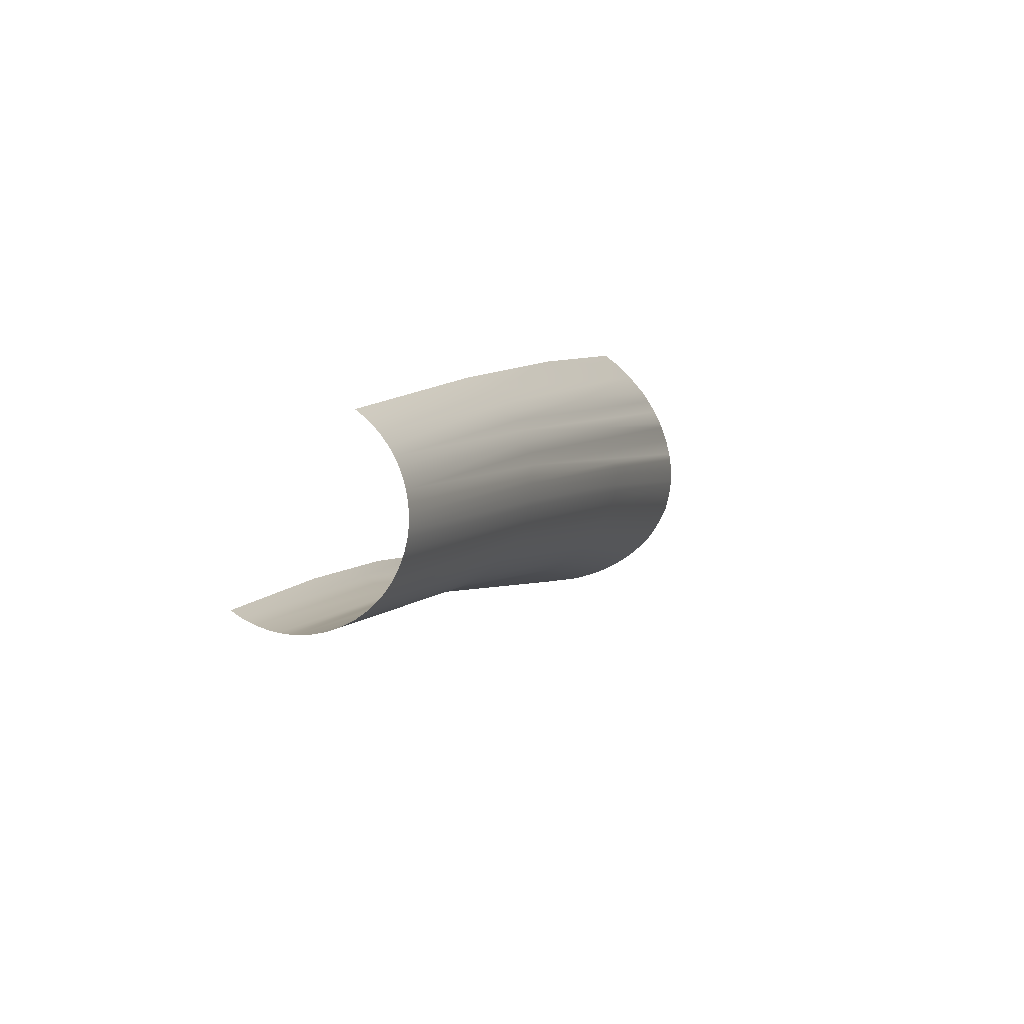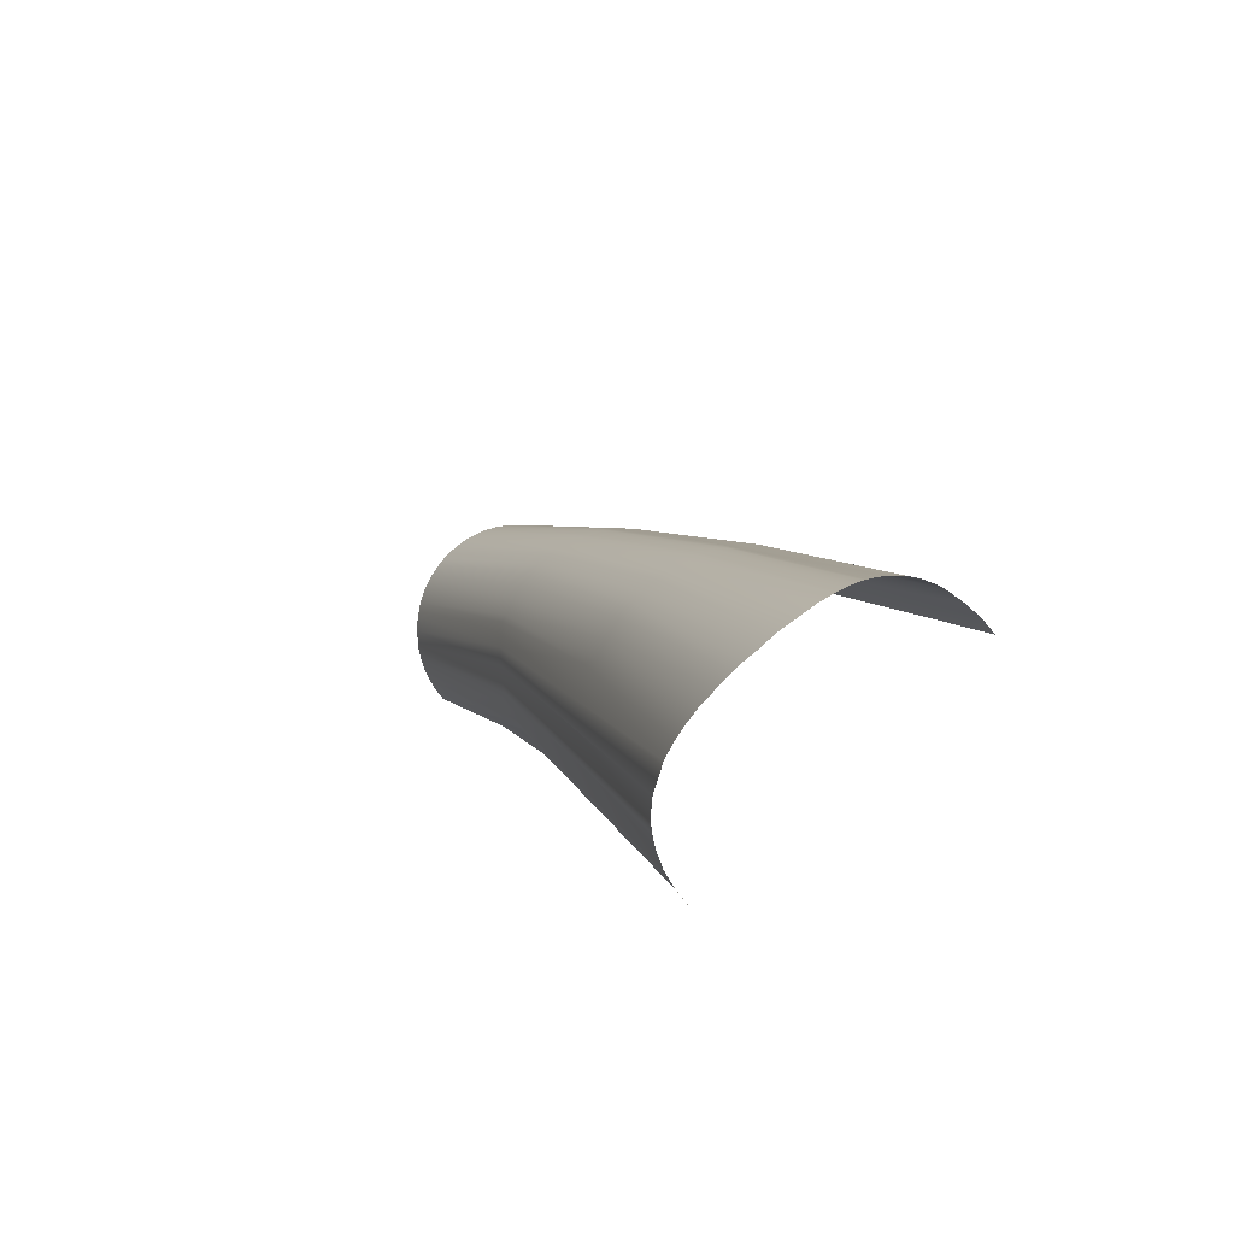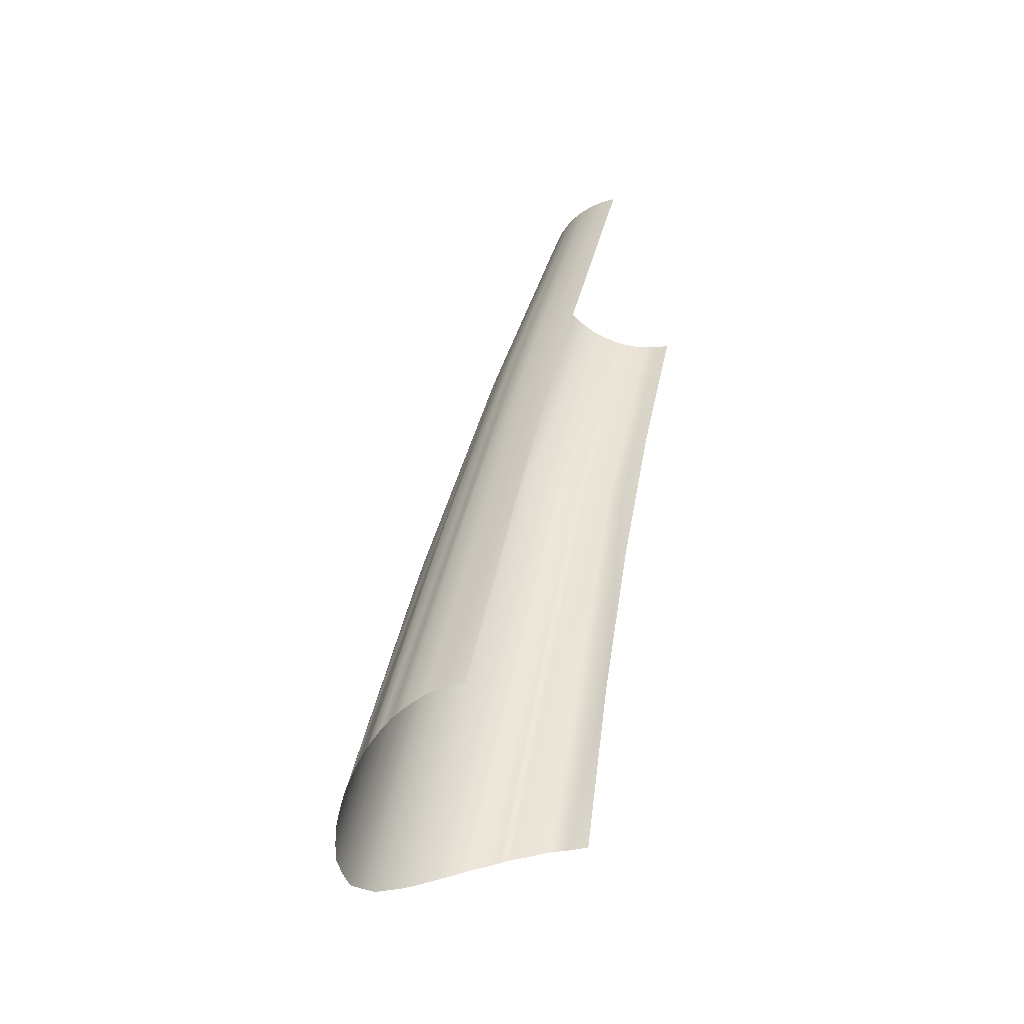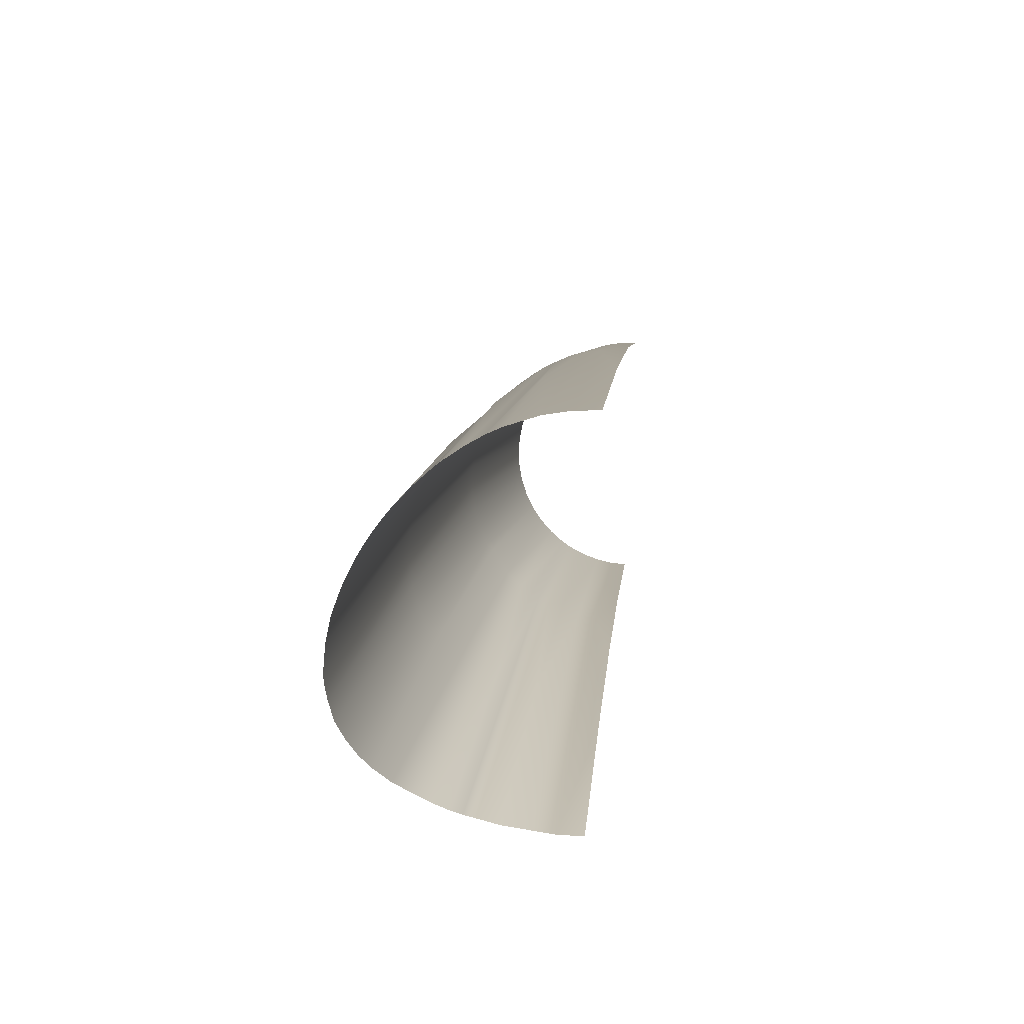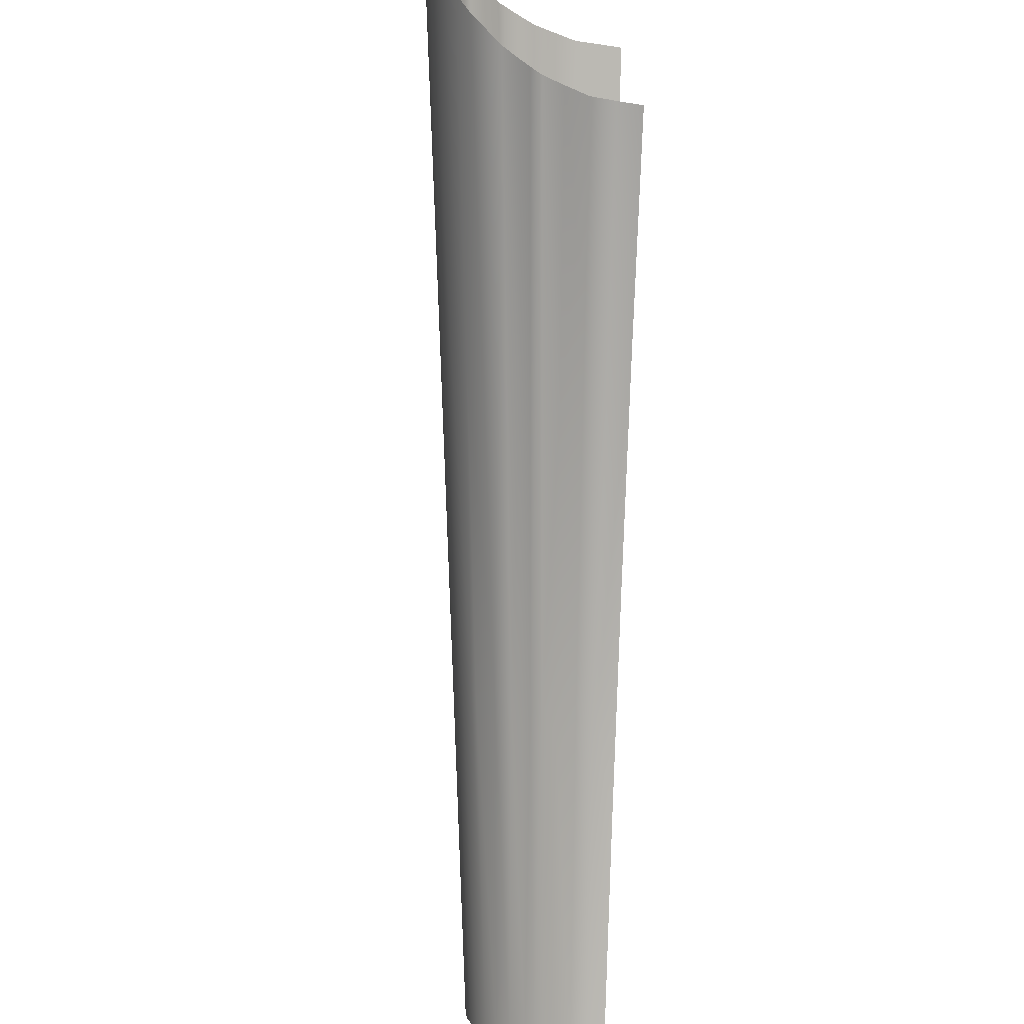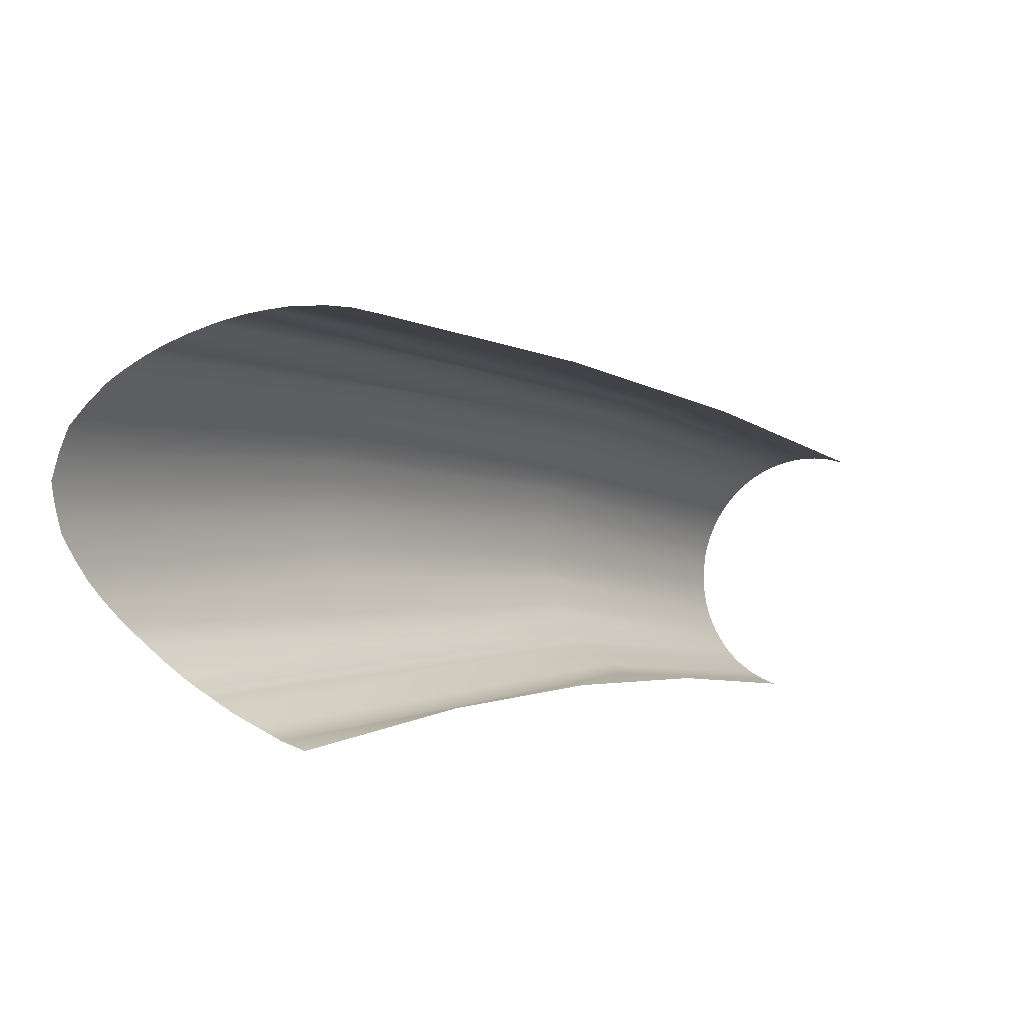
<metadata>
{"format":"obj","ext":"obj","renderer":"f3d","projection":"perspective","resolution":1024,"background":"white","views":[{"elev":73.0,"azim":37.7,"up":"+Z"},{"elev":-63.7,"azim":128.1,"up":"+Z"},{"elev":-20.3,"azim":-157.0,"up":"+Z"},{"elev":37.8,"azim":-174.9,"up":"+Y"},{"elev":-54.1,"azim":178.0,"up":"+Y"},{"elev":29.0,"azim":-144.8,"up":"+Y"}]}
</metadata>
<code>
o Group64/mesh70/mesh70-geometry#mesh70-geometry
v 0.09473 -0.3377 0.864
v 0.1046 -0.3258 0.8708
v 0.0947 -0.3379 0.8643
v 0.1221 -0.1726 0.6022
v 0.1046 -0.3261 0.8712
v 0.08305 -0.3485 0.8582
v 0.1273 -0.1603 0.5944
v 0.1062 -0.1856 0.583
v 0.1123 -0.3132 0.8781
v 0.08306 -0.3483 0.8579
v 0.1396 -0.04104 0.323
v 0.1123 -0.3134 0.8786
v 0.06984 -0.3576 0.8529
v 0.1353 -0.1452 0.6013
v 0.1465 -0.02138 0.2981
v 0.1443 0.04773 0.04206
v 0.09183 -0.1972 0.5777
v 0.118 -0.2997 0.8858
v 0.1557 -0.003231 0.3046
v 0.1571 0.06821 0.03448
v 0.1175 0.01605 0.05563
v 0.06985 -0.3574 0.8527
v 0.118 -0.3 0.8863
v 0.1621 0.01587 0.3115
v 0.1408 -0.1292 0.6085
v 0.1662 0.08607 0.02853
v 0.08098 -0.2155 0.5986
v 0.09212 -0.09505 0.3343
v 0.1216 -0.2857 0.8939
v 0.1809 0.1271 0.01956
v 0.1745 0.1062 0.02395
v 0.07485 -0.2075 0.573
v 0.1032 0.00344 0.06092
v 0.1215 -0.2861 0.8944
v 0.1851 0.1467 0.02006
v 0.1639 0.0238 0.321
v 0.1428 -0.1205 0.6127
v 0.0618 -0.3618 0.8501
v 0.09376 -0.003825 0.06448
v 0.1226 -0.2782 0.899
v 0.1437 -0.1139 0.6155
v 0.06506 -0.2122 0.5709
v 0.1227 -0.2771 0.8989
v 0.1654 0.03423 0.3181
v 0.05338 -0.3657 0.8479
v 0.08396 -0.01052 0.06819
v 0.1229 -0.2704 0.9035
v 0.1867 0.1587 0.0204
v 0.1444 -0.1038 0.6201
v 0.05158 -0.2314 0.5978
v 0.05853 -0.1149 0.3394
v 0.1229 -0.2684 0.9039
v 0.1875 0.1708 0.02076
v 0.04463 -0.369 0.846
v 0.06548 -0.02024 0.0722
v 0.1223 -0.2601 0.9095
v 0.1662 0.04633 0.3225
v 0.1437 -0.08984 0.6257
v 0.0302 -0.373 0.8437
v 0.03543 -0.2215 0.5666
v 0.04431 -0.02861 0.07731
v 0.1224 -0.2597 0.9089
v 0.1865 0.1914 0.03037
v 0.1651 0.06068 0.3325
v 0.1204 -0.2484 0.9154
v 0.1426 -0.08302 0.6295
v 0.01531 -0.3754 0.8423
v 0.0224 -0.03317 0.07861
v 0.1203 -0.2488 0.916
v 0.1642 0.07119 0.3314
v 0.01795 -0.2243 0.5654
v 0.1394 -0.07001 0.6354
v 0.117 -0.2373 0.9217
v 0.1829 0.2108 0.03953
v 0.1605 0.08679 0.3371
v 0.000192 -0.2731 0.6598
v 0.000192 -0.1024 0.2786
v 0.1169 -0.2377 0.9224
v 0.000192 -0.3762 0.8419
v 0.000192 -0.1818 0.4719
v 0.000192 -0.0352 0.0807
v 0.1549 0.1019 0.3425
v 0.1345 -0.05737 0.6411
v 0.1122 -0.2266 0.9279
v 0.1772 0.2247 0.05377
v 0.1122 -0.227 0.9285
v 0.1697 0.2379 0.06783
v 0.1505 0.09968 0.3628
v 0.1314 -0.05525 0.6498
v 0.109 -0.2208 0.9312
v 0.1089 -0.2212 0.9319
v 0.1684 0.2398 0.06996
v 0.1265 -0.04262 0.6478
v 0.1053 -0.2151 0.9345
v 0.1456 0.1196 0.3489
v 0.1053 -0.2156 0.9352
v 0.1633 0.2458 0.07885
v 0.1404 0.1273 0.3517
v 0.122 -0.03615 0.6508
v 0.1012 -0.2097 0.9376
v 0.1578 0.2514 0.08766
v 0.1012 -0.2101 0.9383
v 0.1518 0.2567 0.09639
v 0.135 0.1161 0.3845
v 0.1181 -0.03946 0.6651
v 0.09385 -0.2013 0.9424
v 0.09381 -0.2018 0.9431
v 0.1461 0.2611 0.1041
v 0.1095 -0.02175 0.6573
v 0.08554 -0.1936 0.9468
v 0.0855 -0.1941 0.9475
v 0.133 0.2695 0.1198
v 0.09966 -0.01291 0.6613
v 0.07639 -0.1867 0.9508
v 0.08864 -0.01916 0.6874
v 0.07635 -0.1872 0.9515
v 0.1186 0.2763 0.1351
v 0.1009 0.1361 0.4169
v 0.06757 -0.1812 0.954
v 0.07808 0.00157 0.6679
v 0.06754 -0.1817 0.9547
v 0.1131 0.2788 0.1398
v 0.09914 0.2839 0.1509
v 0.05823 -0.1764 0.9568
v 0.08439 0.2877 0.1617
v 0.06704 0.007035 0.6704
v 0.0582 -0.1769 0.9575
v 0.05599 -0.006912 0.7018
v 0.04843 -0.1723 0.9591
v 0.06355 0.1476 0.4381
v 0.04841 -0.1728 0.9599
v 0.07111 0.2911 0.1683
v 0.04487 0.01497 0.674
v 0.03285 -0.1676 0.9618
v 0.04428 0.2947 0.1801
v 0.03283 -0.1681 0.9626
v 0.02607 0.019 0.6758
v 0.01667 -0.1647 0.9635
v 0.02239 0.2972 0.1838
v 0.01666 -0.1652 0.9643
v 0.000192 0.1536 0.4517
v 0.000192 -3.4e-05 0.7109
v 0.000192 -0.1637 0.964
v 0.000192 0.2972 0.1868
v 0.000192 -0.1642 0.9648
f 1 2 3
f 3 2 1
f 4 2 1
f 1 2 4
f 3 2 5
f 5 2 3
f 6 1 3
f 3 1 6
f 7 2 4
f 4 2 7
f 8 4 1
f 1 4 8
f 2 9 5
f 5 9 2
f 10 1 6
f 6 1 10
f 7 9 2
f 2 9 7
f 11 7 4
f 4 7 11
f 11 4 8
f 8 4 11
f 8 1 10
f 10 1 8
f 5 9 12
f 12 9 5
f 10 6 13
f 13 6 10
f 7 14 9
f 9 14 7
f 15 7 11
f 11 7 15
f 16 11 8
f 8 11 16
f 8 10 17
f 17 10 8
f 9 18 12
f 12 18 9
f 19 14 7
f 7 14 19
f 14 18 9
f 9 18 14
f 15 19 7
f 7 19 15
f 20 15 11
f 11 15 20
f 20 11 16
f 16 11 20
f 16 8 21
f 21 8 16
f 17 10 22
f 22 10 17
f 21 8 17
f 17 8 21
f 12 18 23
f 23 18 12
f 19 24 14
f 14 24 19
f 14 25 18
f 18 25 14
f 26 19 15
f 15 19 26
f 26 15 20
f 20 15 26
f 17 22 27
f 27 22 17
f 21 17 28
f 28 17 21
f 18 29 23
f 23 29 18
f 30 24 19
f 19 24 30
f 24 25 14
f 14 25 24
f 25 29 18
f 18 29 25
f 31 19 26
f 26 19 31
f 27 22 32
f 32 22 27
f 28 17 27
f 27 17 28
f 21 28 33
f 33 28 21
f 23 29 34
f 34 29 23
f 30 35 24
f 24 35 30
f 30 19 31
f 31 19 30
f 24 36 25
f 25 36 24
f 25 37 29
f 29 37 25
f 32 22 38
f 38 22 32
f 28 27 32
f 32 27 28
f 33 28 39
f 39 28 33
f 29 40 34
f 34 40 29
f 35 36 24
f 24 36 35
f 36 37 25
f 25 37 36
f 37 41 29
f 29 41 37
f 32 38 42
f 42 38 32
f 39 28 32
f 32 28 39
f 29 43 40
f 40 43 29
f 35 44 36
f 36 44 35
f 36 41 37
f 37 41 36
f 41 43 29
f 29 43 41
f 42 38 45
f 45 38 42
f 46 32 42
f 42 32 46
f 39 32 46
f 46 32 39
f 43 47 40
f 40 47 43
f 35 48 44
f 44 48 35
f 44 41 36
f 36 41 44
f 41 49 43
f 43 49 41
f 42 45 50
f 50 45 42
f 46 42 51
f 51 42 46
f 43 52 47
f 47 52 43
f 48 53 44
f 44 53 48
f 44 49 41
f 41 49 44
f 49 52 43
f 43 52 49
f 45 54 50
f 50 54 45
f 42 50 51
f 51 50 42
f 46 51 55
f 55 51 46
f 47 52 56
f 56 52 47
f 53 57 44
f 44 57 53
f 44 57 49
f 49 57 44
f 49 58 52
f 52 58 49
f 50 54 59
f 59 54 50
f 51 50 60
f 60 50 51
f 55 51 61
f 61 51 55
f 52 62 56
f 56 62 52
f 53 63 57
f 57 63 53
f 57 64 49
f 49 64 57
f 64 58 49
f 49 58 64
f 58 62 52
f 52 62 58
f 50 59 60
f 60 59 50
f 51 60 61
f 61 60 51
f 62 65 56
f 56 65 62
f 63 64 57
f 57 64 63
f 64 66 58
f 58 66 64
f 58 66 62
f 62 66 58
f 60 59 67
f 67 59 60
f 61 60 68
f 68 60 61
f 66 65 62
f 62 65 66
f 56 65 69
f 69 65 56
f 63 70 64
f 64 70 63
f 70 66 64
f 64 66 70
f 60 67 71
f 71 67 60
f 60 71 68
f 68 71 60
f 66 72 65
f 65 72 66
f 65 73 69
f 69 73 65
f 63 74 70
f 70 74 63
f 70 75 66
f 66 75 70
f 71 67 76
f 76 67 71
f 68 71 77
f 77 71 68
f 75 72 66
f 66 72 75
f 72 73 65
f 65 73 72
f 69 73 78
f 78 73 69
f 74 75 70
f 70 75 74
f 67 79 76
f 76 79 67
f 71 76 80
f 80 76 71
f 71 80 77
f 77 80 71
f 68 77 81
f 81 77 68
f 75 82 72
f 72 82 75
f 72 83 73
f 73 83 72
f 73 84 78
f 78 84 73
f 74 85 75
f 75 85 74
f 85 82 75
f 75 82 85
f 82 83 72
f 72 83 82
f 83 84 73
f 73 84 83
f 78 84 86
f 86 84 78
f 85 87 82
f 82 87 85
f 82 88 83
f 83 88 82
f 83 89 84
f 84 89 83
f 84 90 86
f 86 90 84
f 87 88 82
f 82 88 87
f 88 89 83
f 83 89 88
f 89 90 84
f 84 90 89
f 86 90 91
f 91 90 86
f 87 92 88
f 88 92 87
f 88 93 89
f 89 93 88
f 93 90 89
f 89 90 93
f 90 94 91
f 91 94 90
f 92 95 88
f 88 95 92
f 95 93 88
f 88 93 95
f 93 94 90
f 90 94 93
f 91 94 96
f 96 94 91
f 92 97 95
f 95 97 92
f 95 98 93
f 93 98 95
f 93 99 94
f 94 99 93
f 94 100 96
f 96 100 94
f 97 101 95
f 95 101 97
f 101 98 95
f 95 98 101
f 98 99 93
f 93 99 98
f 99 100 94
f 94 100 99
f 96 100 102
f 102 100 96
f 101 103 98
f 98 103 101
f 98 104 99
f 99 104 98
f 99 105 100
f 100 105 99
f 100 106 102
f 102 106 100
f 103 104 98
f 98 104 103
f 104 105 99
f 99 105 104
f 105 106 100
f 100 106 105
f 102 106 107
f 107 106 102
f 103 108 104
f 104 108 103
f 104 109 105
f 105 109 104
f 109 106 105
f 105 106 109
f 106 110 107
f 107 110 106
f 108 109 104
f 104 109 108
f 109 110 106
f 106 110 109
f 107 110 111
f 111 110 107
f 108 112 109
f 109 112 108
f 109 113 110
f 110 113 109
f 110 114 111
f 111 114 110
f 112 113 109
f 109 113 112
f 113 115 110
f 110 115 113
f 115 114 110
f 110 114 115
f 111 114 116
f 116 114 111
f 112 117 113
f 113 117 112
f 118 115 113
f 113 115 118
f 115 119 114
f 114 119 115
f 114 119 116
f 116 119 114
f 117 118 113
f 113 118 117
f 118 120 115
f 115 120 118
f 115 120 119
f 119 120 115
f 116 119 121
f 121 119 116
f 117 122 118
f 118 122 117
f 118 123 120
f 120 123 118
f 120 124 119
f 119 124 120
f 119 124 121
f 121 124 119
f 122 123 118
f 118 123 122
f 123 125 120
f 120 125 123
f 120 126 124
f 124 126 120
f 121 124 127
f 127 124 121
f 125 126 120
f 120 126 125
f 126 128 124
f 124 128 126
f 124 129 127
f 127 129 124
f 125 130 126
f 126 130 125
f 126 130 128
f 128 130 126
f 124 128 129
f 129 128 124
f 127 129 131
f 131 129 127
f 125 132 130
f 130 132 125
f 130 133 128
f 128 133 130
f 128 133 129
f 129 133 128
f 129 134 131
f 131 134 129
f 132 135 130
f 130 135 132
f 130 135 133
f 133 135 130
f 129 133 134
f 134 133 129
f 131 134 136
f 136 134 131
f 133 135 137
f 137 135 133
f 133 137 134
f 134 137 133
f 134 138 136
f 136 138 134
f 135 139 137
f 137 139 135
f 134 137 138
f 138 137 134
f 136 138 140
f 140 138 136
f 137 139 141
f 141 139 137
f 137 142 138
f 138 142 137
f 138 143 140
f 140 143 138
f 139 144 141
f 141 144 139
f 137 141 142
f 142 141 137
f 138 142 143
f 143 142 138
f 140 143 145
f 145 143 140

</code>
